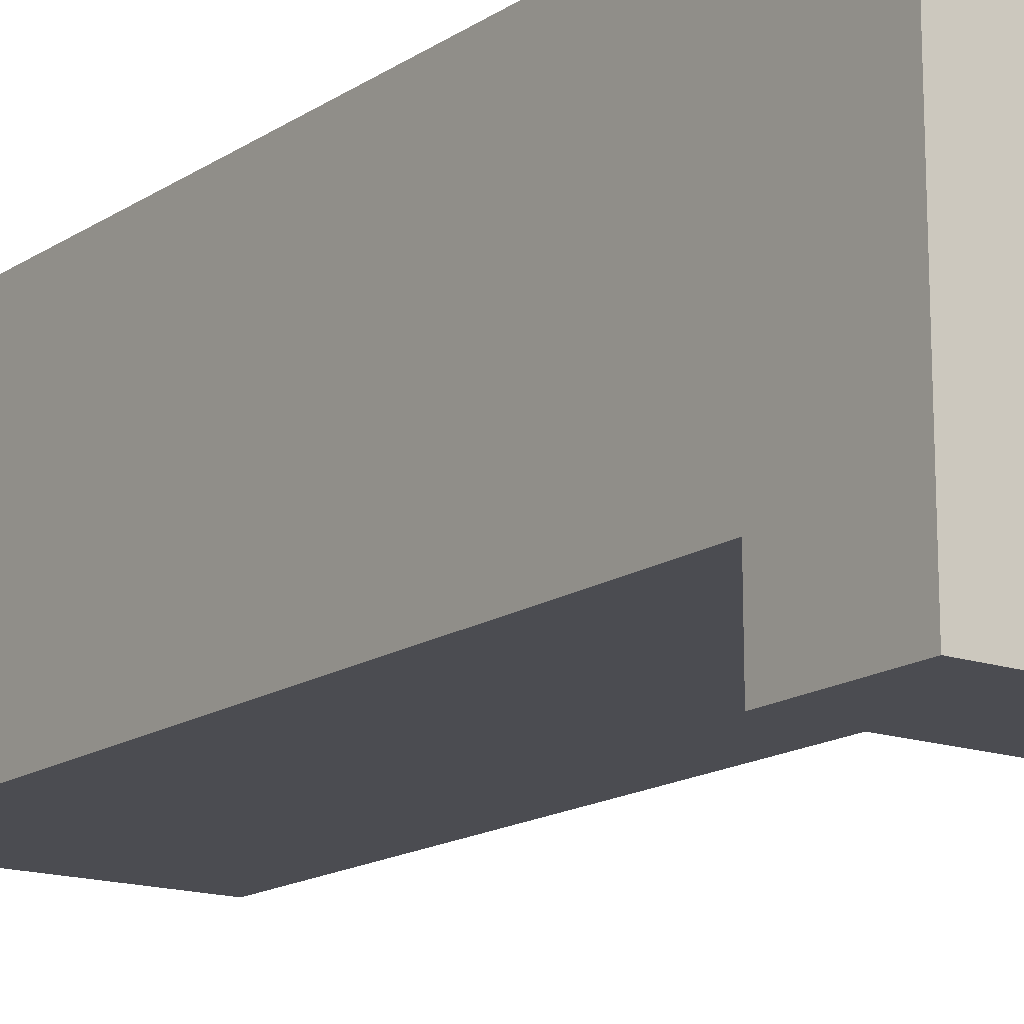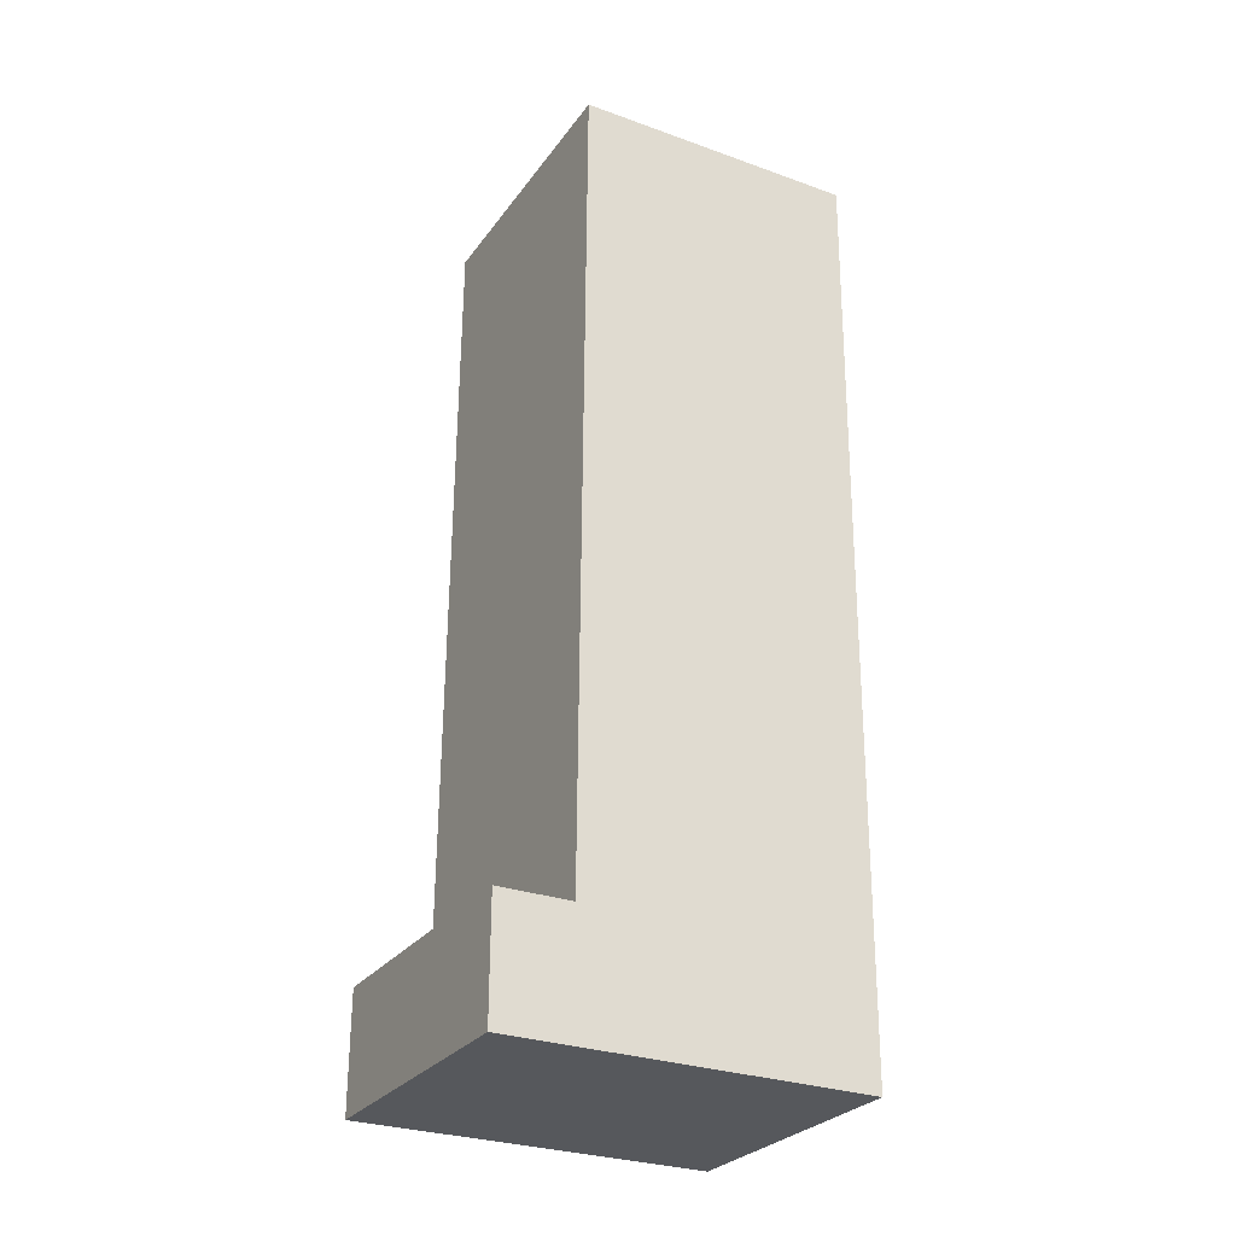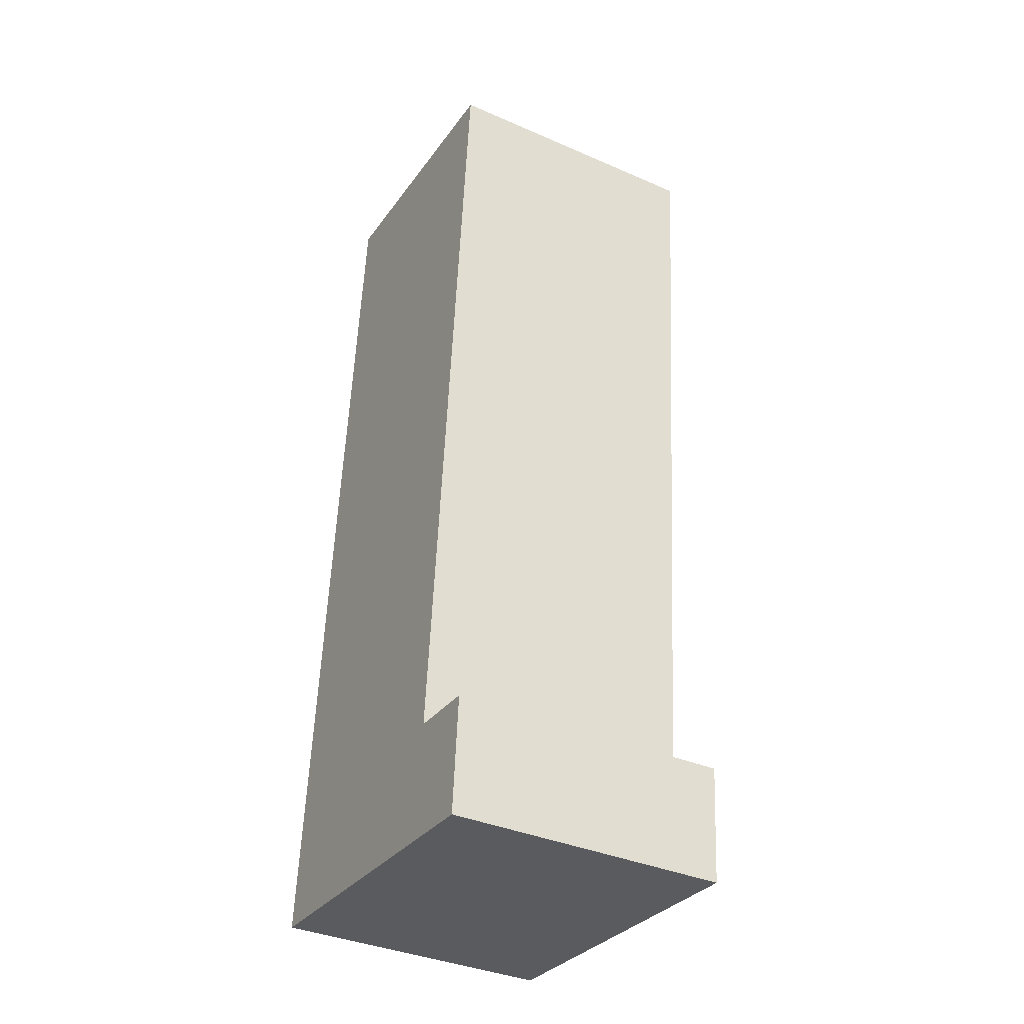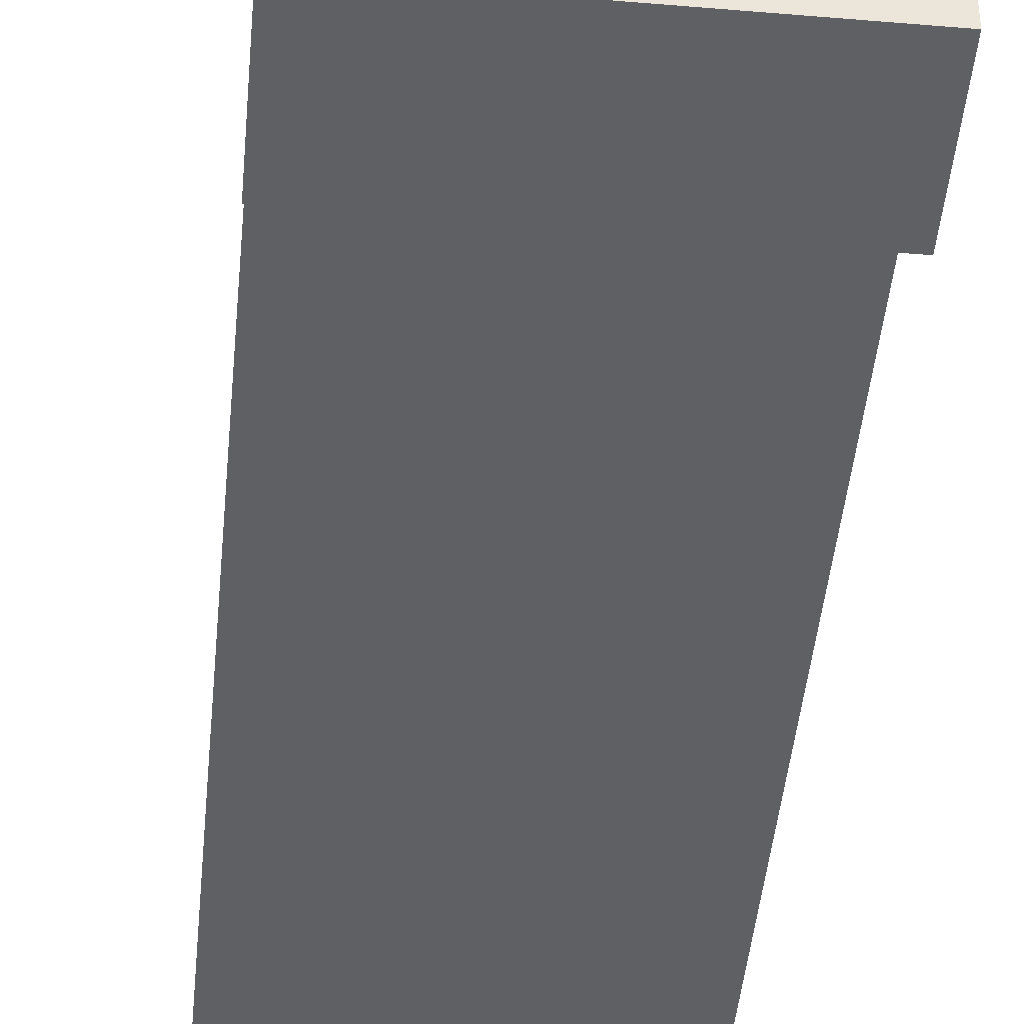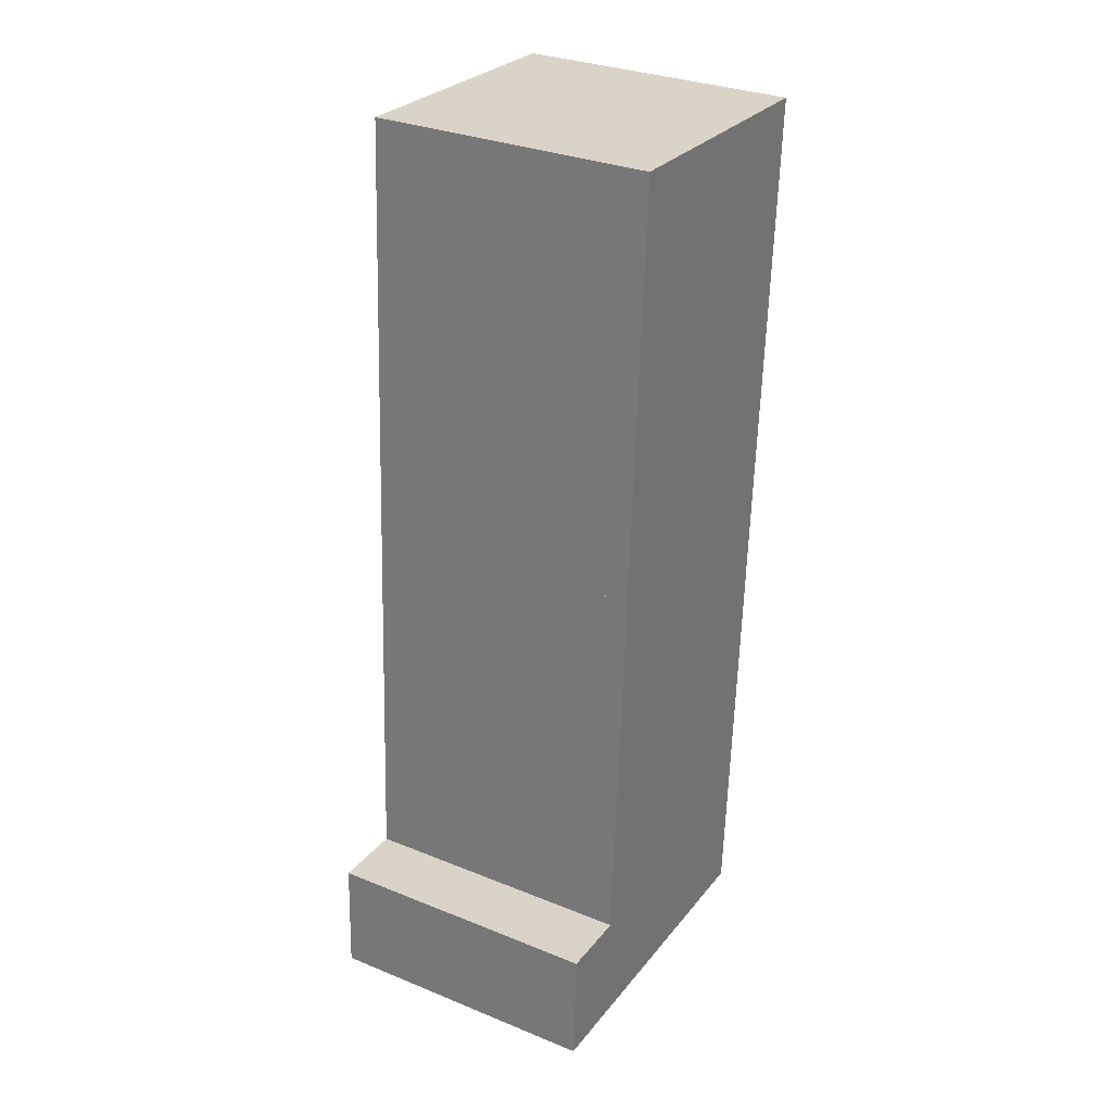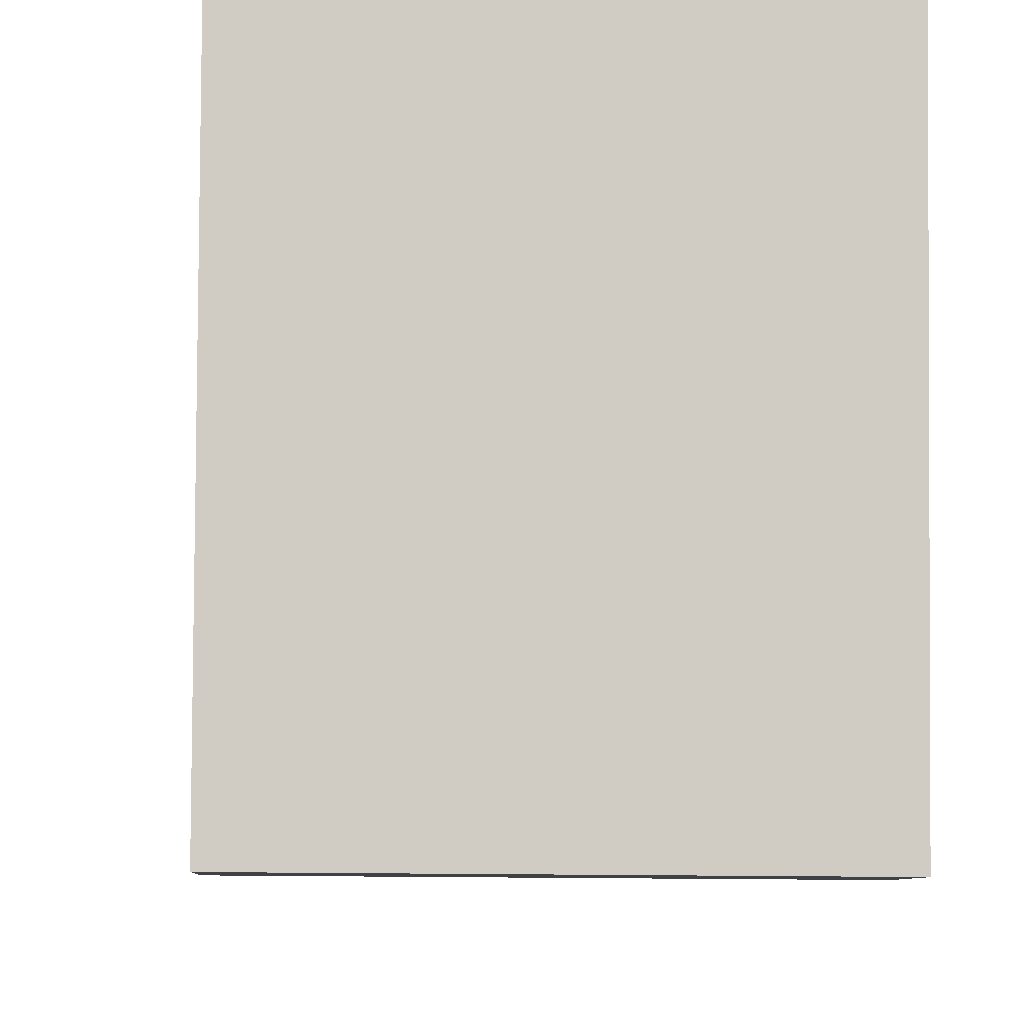
<metadata>
{"format":"obj","ext":"obj","renderer":"f3d","projection":"perspective","resolution":1024,"background":"white","views":[{"elev":-14.6,"azim":145.9,"up":"+Y"},{"elev":-30.5,"azim":62.1,"up":"+Z"},{"elev":-32.1,"azim":-28.8,"up":"+Z"},{"elev":-44.2,"azim":177.0,"up":"+Y"},{"elev":26.6,"azim":30.3,"up":"+Z"},{"elev":-4.7,"azim":179.8,"up":"+Y"}]}
</metadata>
<code>
g Player_Leg_Right
v -0.0123 -0.1921 0.8583
v -0.2614 -0.1939 0.8685
v -0.263 0.05609 0.8721
v -0.01395 0.05788 0.8619
v -0.2961 0.06811 0.05319
v -0.2944 -0.1819 0.04954
v -0.04537 -0.1801 0.03934
v -0.04702 0.0699 0.043
v -0.263 0.05609 0.8721
v -0.2614 -0.1939 0.8685
v -0.2766 -0.1885 0.4962
v -0.2783 0.06143 0.4999
v -0.01395 0.05788 0.8619
v -0.263 0.05609 0.8721
v -0.2783 0.06143 0.4999
v -0.02922 0.06323 0.4897
v -0.0123 -0.1921 0.8583
v -0.01395 0.05788 0.8619
v -0.02922 0.06323 0.4897
v -0.02757 -0.1867 0.486
v -0.2614 -0.1939 0.8685
v -0.0123 -0.1921 0.8583
v -0.02757 -0.1867 0.486
v -0.2766 -0.1885 0.4962
v -0.04124 -0.2458 0.1416
v -0.04495 -0.2441 0.03841
v -0.294 -0.2459 0.0486
v -0.2903 -0.2476 0.1518
v -0.04537 -0.1801 0.03934
v -0.2944 -0.1819 0.04954
v -0.294 -0.2459 0.0486
v -0.04495 -0.2441 0.03841
v -0.2944 -0.1819 0.04954
v -0.2907 -0.1836 0.1527
v -0.2903 -0.2476 0.1518
v -0.294 -0.2459 0.0486
v -0.2907 -0.1836 0.1527
v -0.04166 -0.1818 0.1425
v -0.04124 -0.2458 0.1416
v -0.2903 -0.2476 0.1518
v -0.04166 -0.1818 0.1425
v -0.04537 -0.1801 0.03934
v -0.04495 -0.2441 0.03841
v -0.04124 -0.2458 0.1416
v -0.2783 0.06143 0.4999
v -0.2766 -0.1885 0.4962
v -0.2907 -0.1836 0.1527
v -0.2944 -0.1819 0.04954
v -0.2961 0.06811 0.05319
v -0.2783 0.06143 0.4999
v -0.2961 0.06811 0.05319
v -0.04702 0.0699 0.043
v -0.02922 0.06323 0.4897
v -0.04166 -0.1818 0.1425
v -0.02757 -0.1867 0.486
v -0.02922 0.06323 0.4897
v -0.04537 -0.1801 0.03934
v -0.04702 0.0699 0.043
v -0.02757 -0.1867 0.486
v -0.04166 -0.1818 0.1425
v -0.2907 -0.1836 0.1527
v -0.2766 -0.1885 0.4962
v -0.2783 0.06143 0.4999
v -0.02922 0.06323 0.4897
v -0.02757 -0.1867 0.486
v -0.2766 -0.1885 0.4962
v -0.2766 -0.1885 0.4962
v -0.02757 -0.1867 0.486
v -0.02922 0.06323 0.4897
v -0.2783 0.06143 0.4999
g Player_Leg_Right_0
f -68 -69 -70
f -67 -68 -70
f -64 -65 -66
f -63 -64 -66
f -60 -61 -62
f -59 -60 -62
f -56 -57 -58
f -55 -56 -58
f -52 -53 -54
f -51 -52 -54
f -48 -49 -50
f -47 -48 -50
f -44 -45 -46
f -43 -44 -46
f -40 -41 -42
f -39 -40 -42
f -36 -37 -38
f -35 -36 -38
f -32 -33 -34
f -31 -32 -34
f -28 -29 -30
f -27 -28 -30
f -24 -25 -26
f -26 -23 -24
f -26 -22 -23
f -19 -20 -21
f -18 -19 -21
f -15 -16 -17
f -17 -14 -15
f -14 -13 -15
f -10 -11 -12
f -9 -10 -12
f -6 -7 -8
f -5 -6 -8
f -2 -3 -4
f -1 -2 -4

</code>
